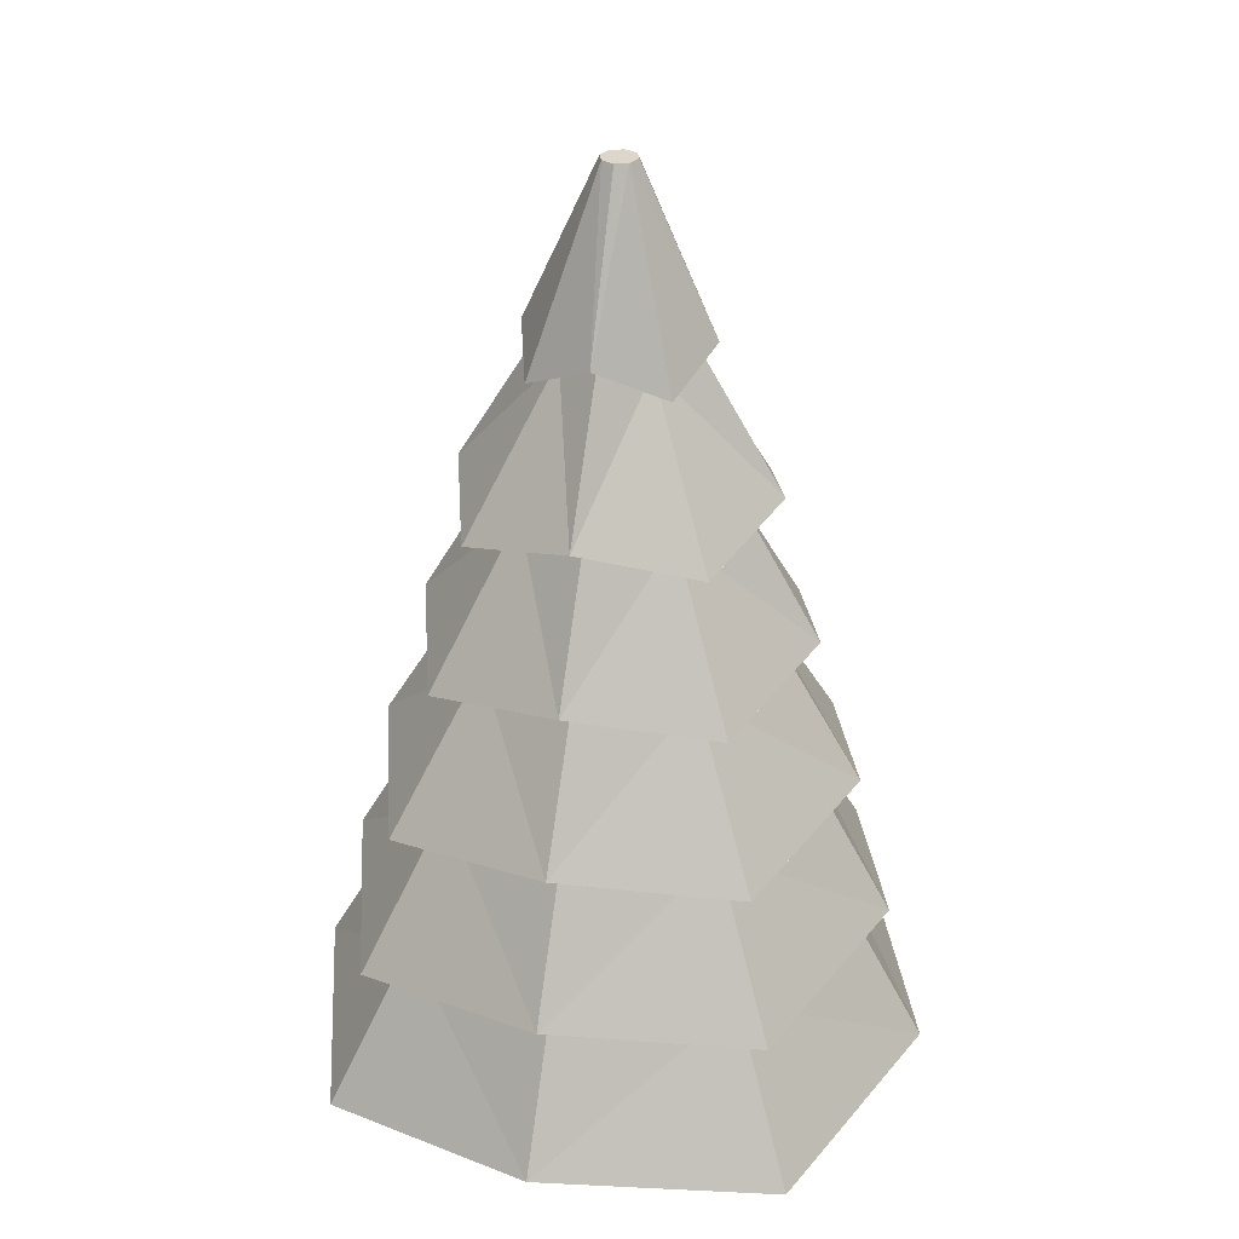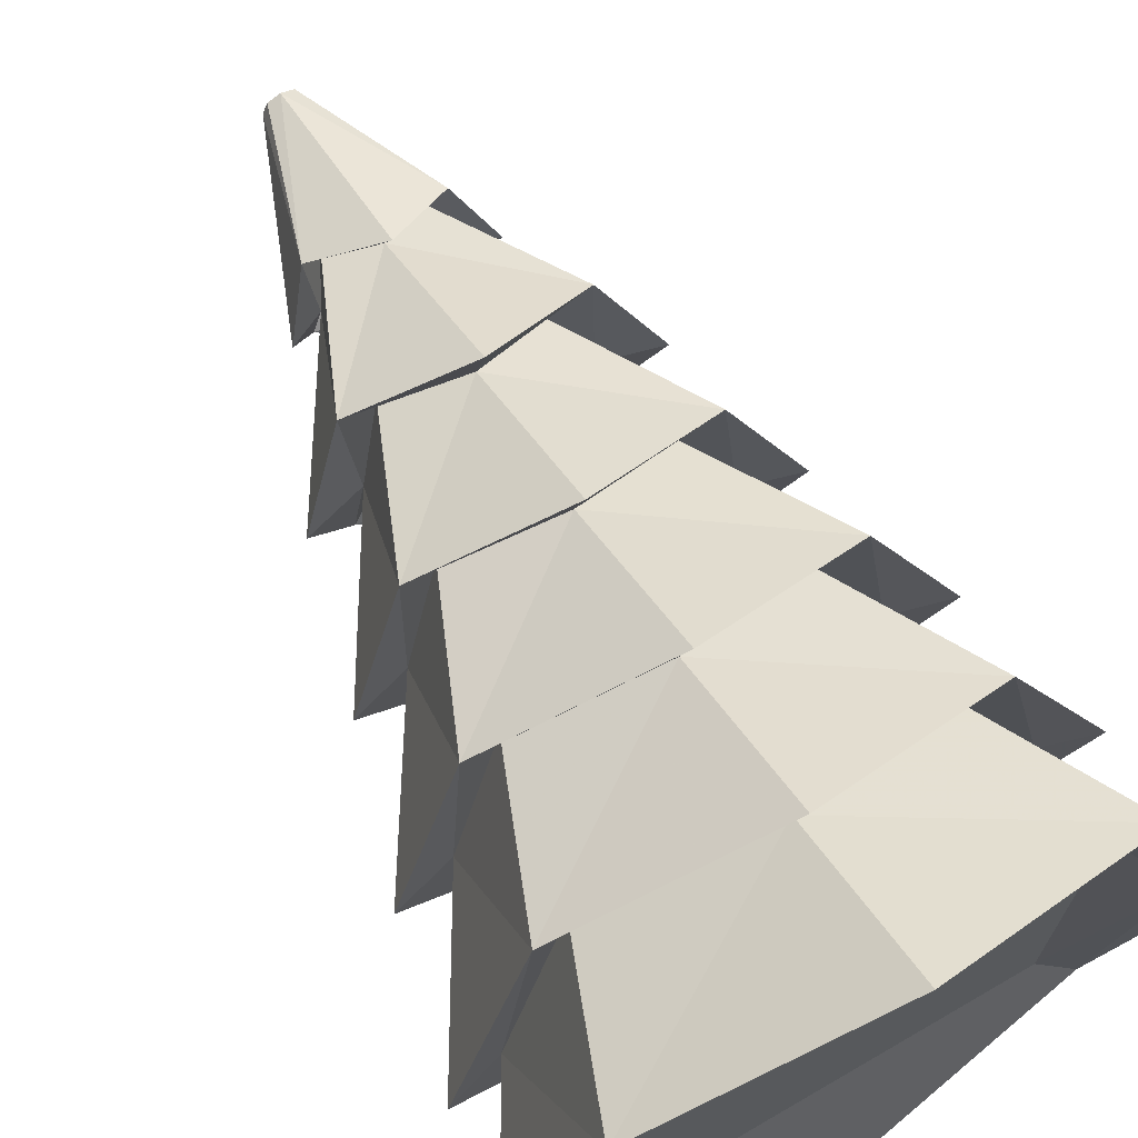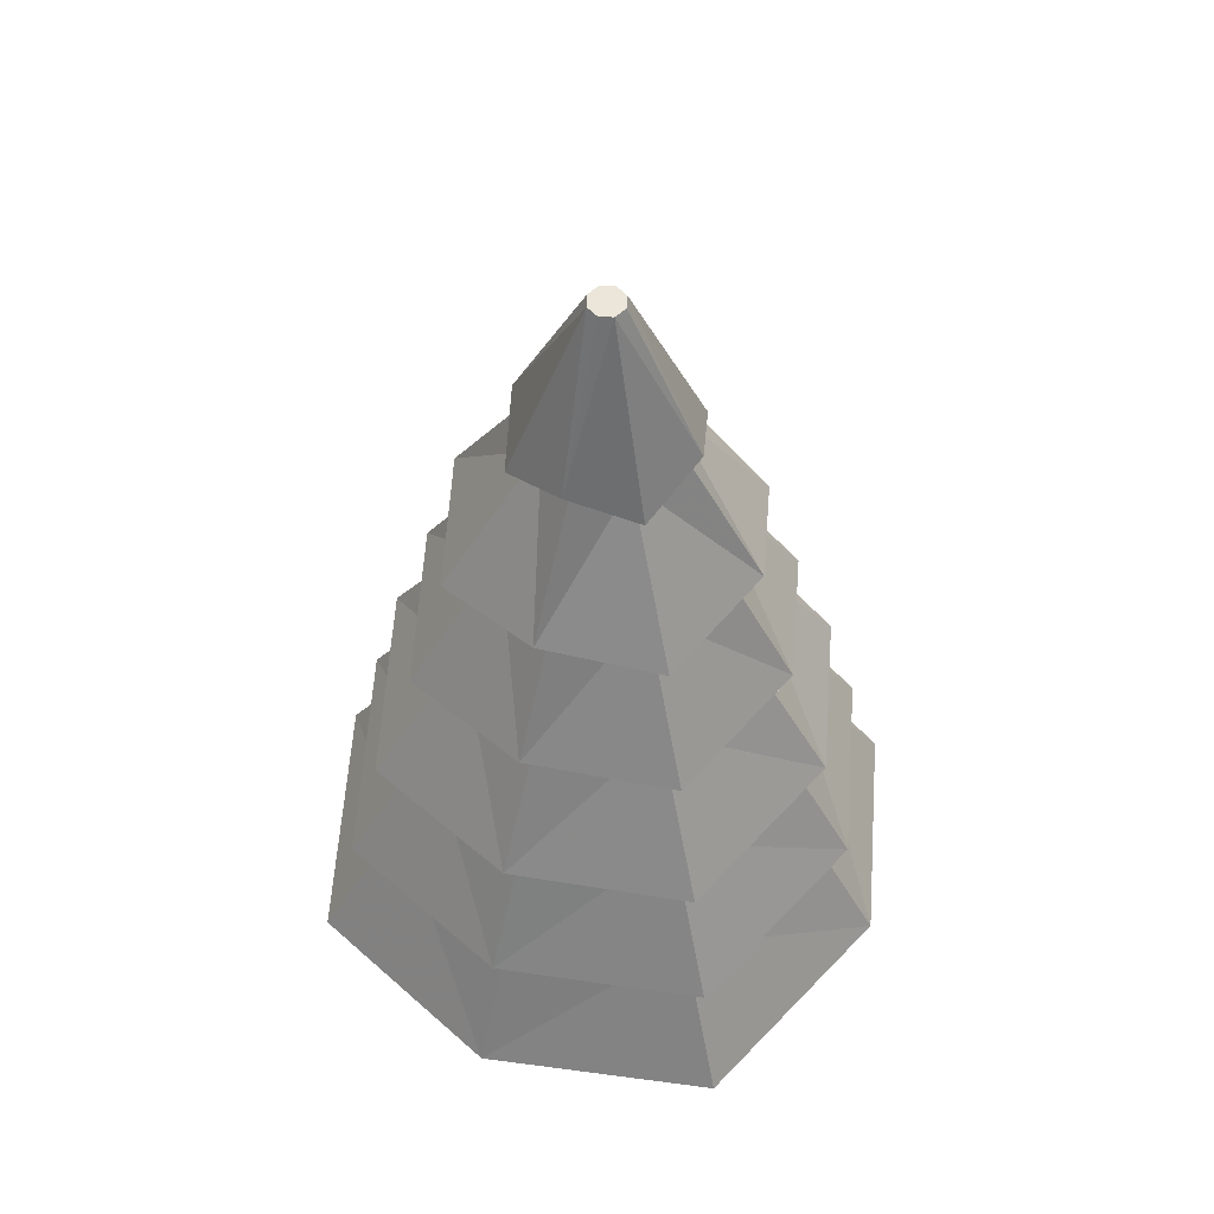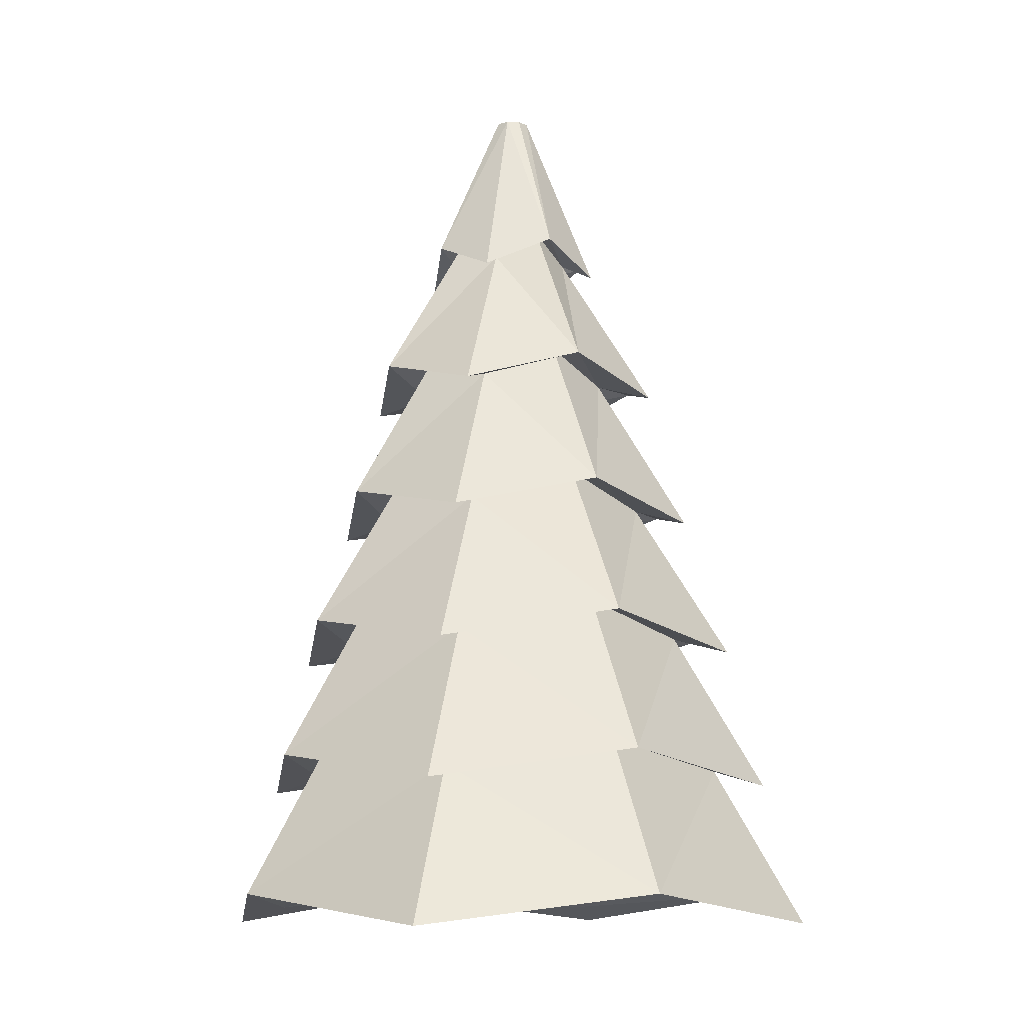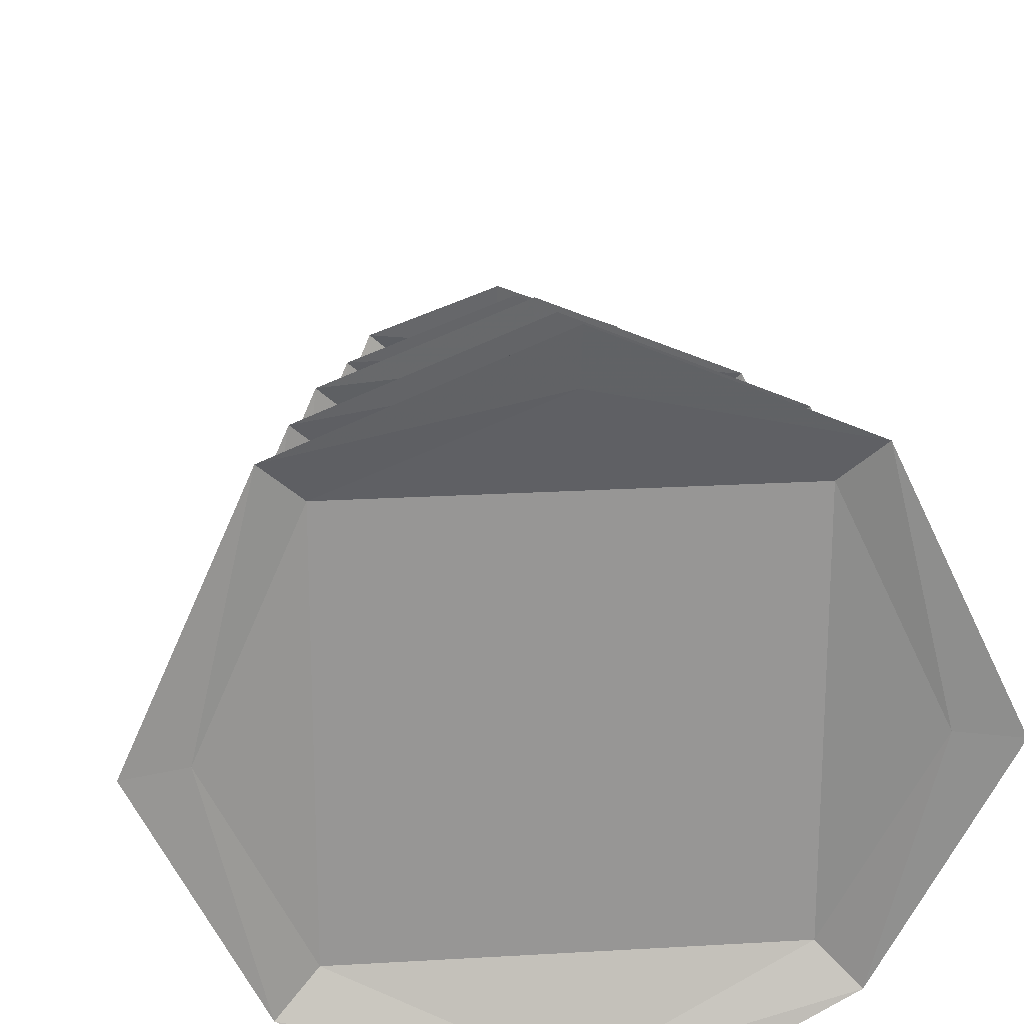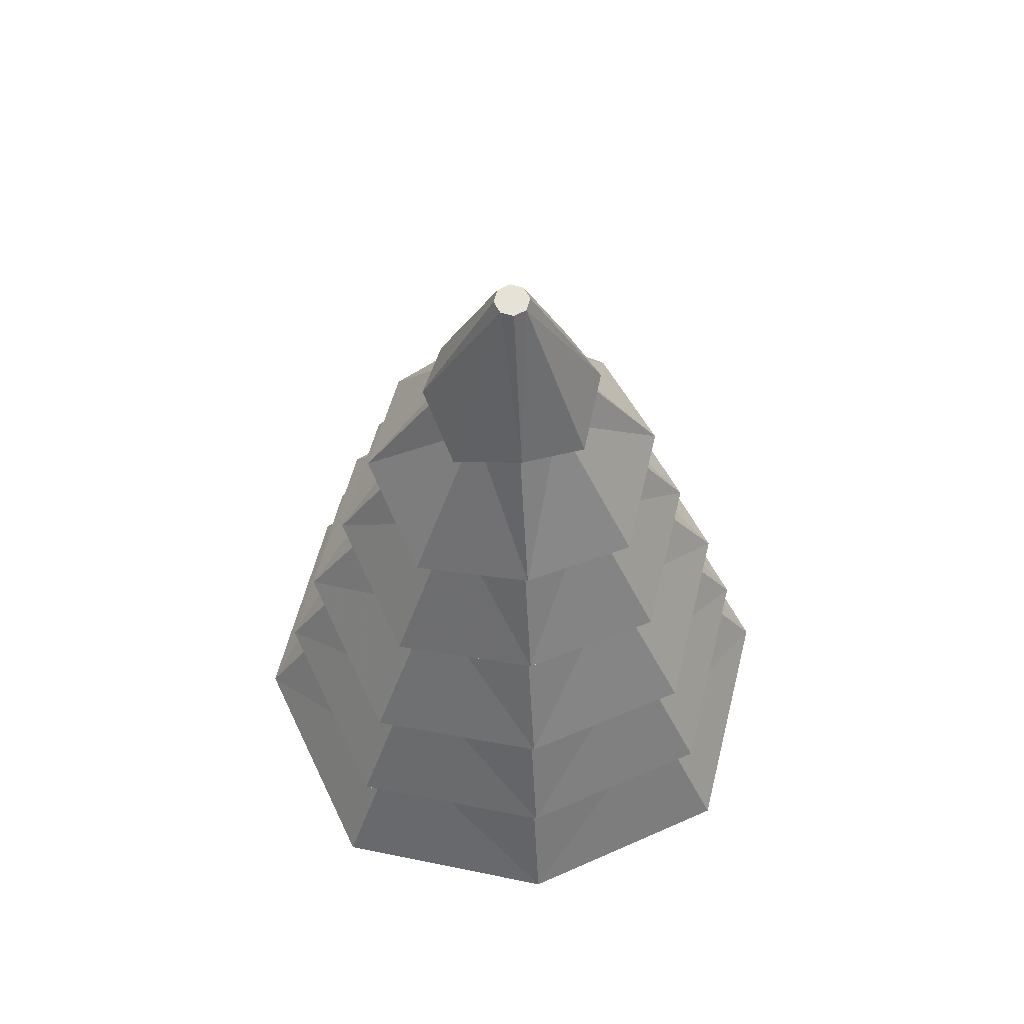
<metadata>
{"format":"obj","ext":"obj","renderer":"f3d","projection":"perspective","resolution":1024,"background":"white","views":[{"elev":30.8,"azim":151.1,"up":"+Y"},{"elev":70.2,"azim":-30.1,"up":"+Z"},{"elev":57.3,"azim":69.8,"up":"+Y"},{"elev":-10.0,"azim":17.2,"up":"+Y"},{"elev":22.4,"azim":-5.9,"up":"+Z"},{"elev":64.0,"azim":128.9,"up":"+Y"}]}
</metadata>
<code>
o Cylinder
v 0 -1.176 -1.558
v -0 4 -0.1014
v 1.061 -1 -1.061
v 0.07173 4 -0.07173
v 1.558 -1.176 0
v 0.1014 4 -0
v 1.061 -1 1.061
v 0.07173 4 0.07173
v -0 -1.176 1.558
v -0 4 0.1014
v -1.061 -1 1.061
v -0.07173 4 0.07173
v -1.558 -1.176 -0
v -0.1014 4 -0
v -1.061 -1 -1.061
v -0.07173 4 -0.07173
v 0 -0.3429 -1.316
v 0 0.4905 -1.074
v 0 1.324 -0.8315
v 0 2.157 -0.5894
v -0 2.99 -0.3474
v 0.2366 3.167 -0.2366
v 0.4014 2.333 -0.4014
v 0.5662 1.5 -0.5662
v 0.731 0.6667 -0.731
v 0.8958 -0.1667 -0.8958
v 0.3474 2.99 0
v 0.5894 2.157 0
v 0.8315 1.324 0
v 1.074 0.4905 0
v 1.316 -0.3429 0
v 0.2366 3.167 0.2366
v 0.4014 2.333 0.4014
v 0.5662 1.5 0.5662
v 0.731 0.6667 0.731
v 0.8958 -0.1667 0.8958
v -0 2.99 0.3474
v -0 2.157 0.5894
v -0 1.324 0.8315
v -0 0.4905 1.074
v -0 -0.3429 1.316
v -0.2366 3.167 0.2366
v -0.4014 2.333 0.4014
v -0.5662 1.5 0.5662
v -0.731 0.6667 0.731
v -0.8958 -0.1667 0.8958
v -0.3474 2.99 -0
v -0.5894 2.157 -0
v -0.8315 1.324 -0
v -1.074 0.4905 -0
v -1.316 -0.3429 -0
v -0.2366 3.167 -0.2366
v -0.4014 2.333 -0.4014
v -0.5662 1.5 -0.5662
v -0.731 0.6667 -0.731
v -0.8958 -0.1667 -0.8958
v 0 2.898 -0.5428
v 0.3696 3.074 -0.3696
v 0.5428 2.898 0
v 0.3696 3.074 0.3696
v -0 2.898 0.5428
v -0.3696 3.074 0.3696
v -0.5428 2.898 -0
v -0.3696 3.074 -0.3696
v 0 2.065 -0.9246
v 0.6296 2.241 -0.6296
v 0.9246 2.065 0
v 0.6296 2.241 0.6296
v -0 2.065 0.9246
v -0.6296 2.241 0.6296
v -0.9246 2.065 -0
v -0.6296 2.241 -0.6296
v 0 1.232 -1.149
v 0.7822 1.408 -0.7822
v 1.149 1.232 0
v 0.7822 1.408 0.7822
v -0 1.232 1.149
v -0.7822 1.408 0.7822
v -1.149 1.232 -0
v -0.7822 1.408 -0.7822
v 0 0.3982 -1.412
v 0.9617 0.5744 -0.9617
v 1.412 0.3982 0
v 0.9617 0.5744 0.9617
v -0 0.3982 1.412
v -0.9617 0.5744 0.9617
v -1.412 0.3982 -0
v -0.9617 0.5744 -0.9617
v 0 -0.4351 -1.623
v 1.105 -0.2589 -1.105
v 1.623 -0.4351 0
v 1.105 -0.2589 1.105
v -0 -0.4351 1.623
v -1.105 -0.2589 1.105
v -1.623 -0.4351 -0
v -1.105 -0.2589 -1.105
v 1.261 -1.092 -1.261
v 1.853 -1.268 0
v 1.261 -1.092 1.261
v -0 -1.268 1.853
v -1.261 -1.092 1.261
v -1.853 -1.268 -0
v -1.261 -1.092 -1.261
v 0 -1.268 -1.853
f 2 58 57
f 58 6 59
f 6 60 59
f 60 10 61
f 10 62 61
f 62 14 63
f 14 10 6
f 64 2 57
f 14 64 63
f 7 11 15
f 51 103 102
f 50 96 95
f 49 88 87
f 48 80 79
f 47 72 71
f 103 17 104
f 96 18 89
f 88 19 81
f 80 20 73
f 72 21 65
f 101 51 102
f 94 50 95
f 86 49 87
f 78 48 79
f 70 47 71
f 41 101 100
f 40 94 93
f 39 86 85
f 38 78 77
f 37 70 69
f 99 41 100
f 92 40 93
f 84 39 85
f 76 38 77
f 68 37 69
f 31 99 98
f 30 92 91
f 29 84 83
f 28 76 75
f 27 68 67
f 97 31 98
f 90 30 91
f 82 29 83
f 74 28 75
f 66 27 67
f 17 97 104
f 18 90 89
f 19 82 81
f 20 74 73
f 21 66 65
f 47 64 52
f 64 21 52
f 62 47 42
f 37 62 42
f 60 37 32
f 27 60 32
f 58 27 22
f 21 58 22
f 20 66 23
f 66 28 23
f 28 68 33
f 68 38 33
f 38 70 43
f 70 48 43
f 72 20 53
f 48 72 53
f 19 74 24
f 74 29 24
f 29 76 34
f 76 39 34
f 39 78 44
f 78 49 44
f 80 19 54
f 49 80 54
f 18 82 25
f 82 30 25
f 30 84 35
f 84 40 35
f 40 86 45
f 86 50 45
f 88 18 55
f 50 88 55
f 17 90 26
f 90 31 26
f 31 92 36
f 92 41 36
f 41 94 46
f 94 51 46
f 96 17 56
f 51 96 56
f 1 97 3
f 97 5 3
f 5 99 7
f 99 9 7
f 9 101 11
f 101 13 11
f 103 1 15
f 13 103 15
f 2 4 58
f 58 4 6
f 6 8 60
f 60 8 10
f 10 12 62
f 62 12 14
f 6 4 2
f 2 16 14
f 14 12 10
f 10 8 6
f 6 2 14
f 64 16 2
f 14 16 64
f 15 1 3
f 3 5 7
f 7 9 11
f 11 13 15
f 15 3 7
f 51 56 103
f 50 55 96
f 49 54 88
f 48 53 80
f 47 52 72
f 103 56 17
f 96 55 18
f 88 54 19
f 80 53 20
f 72 52 21
f 101 46 51
f 94 45 50
f 86 44 49
f 78 43 48
f 70 42 47
f 41 46 101
f 40 45 94
f 39 44 86
f 38 43 78
f 37 42 70
f 99 36 41
f 92 35 40
f 84 34 39
f 76 33 38
f 68 32 37
f 31 36 99
f 30 35 92
f 29 34 84
f 28 33 76
f 27 32 68
f 97 26 31
f 90 25 30
f 82 24 29
f 74 23 28
f 66 22 27
f 17 26 97
f 18 25 90
f 19 24 82
f 20 23 74
f 21 22 66
f 47 63 64
f 64 57 21
f 62 63 47
f 37 61 62
f 60 61 37
f 27 59 60
f 58 59 27
f 21 57 58
f 20 65 66
f 66 67 28
f 28 67 68
f 68 69 38
f 38 69 70
f 70 71 48
f 72 65 20
f 48 71 72
f 19 73 74
f 74 75 29
f 29 75 76
f 76 77 39
f 39 77 78
f 78 79 49
f 80 73 19
f 49 79 80
f 18 81 82
f 82 83 30
f 30 83 84
f 84 85 40
f 40 85 86
f 86 87 50
f 88 81 18
f 50 87 88
f 17 89 90
f 90 91 31
f 31 91 92
f 92 93 41
f 41 93 94
f 94 95 51
f 96 89 17
f 51 95 96
f 1 104 97
f 97 98 5
f 5 98 99
f 99 100 9
f 9 100 101
f 101 102 13
f 103 104 1
f 13 102 103

</code>
